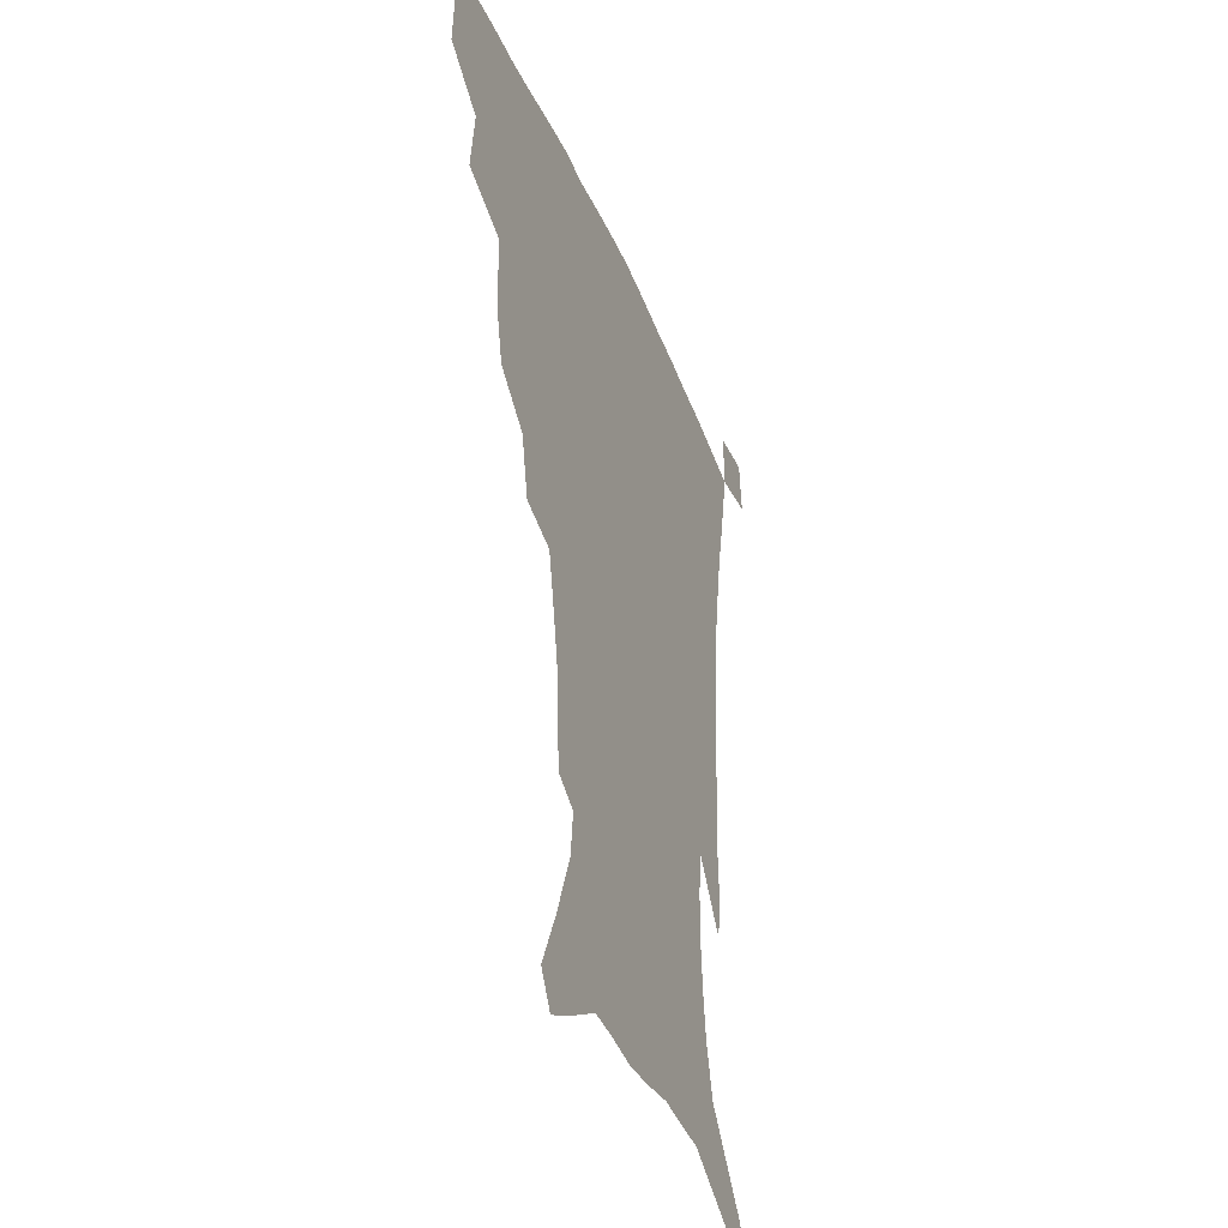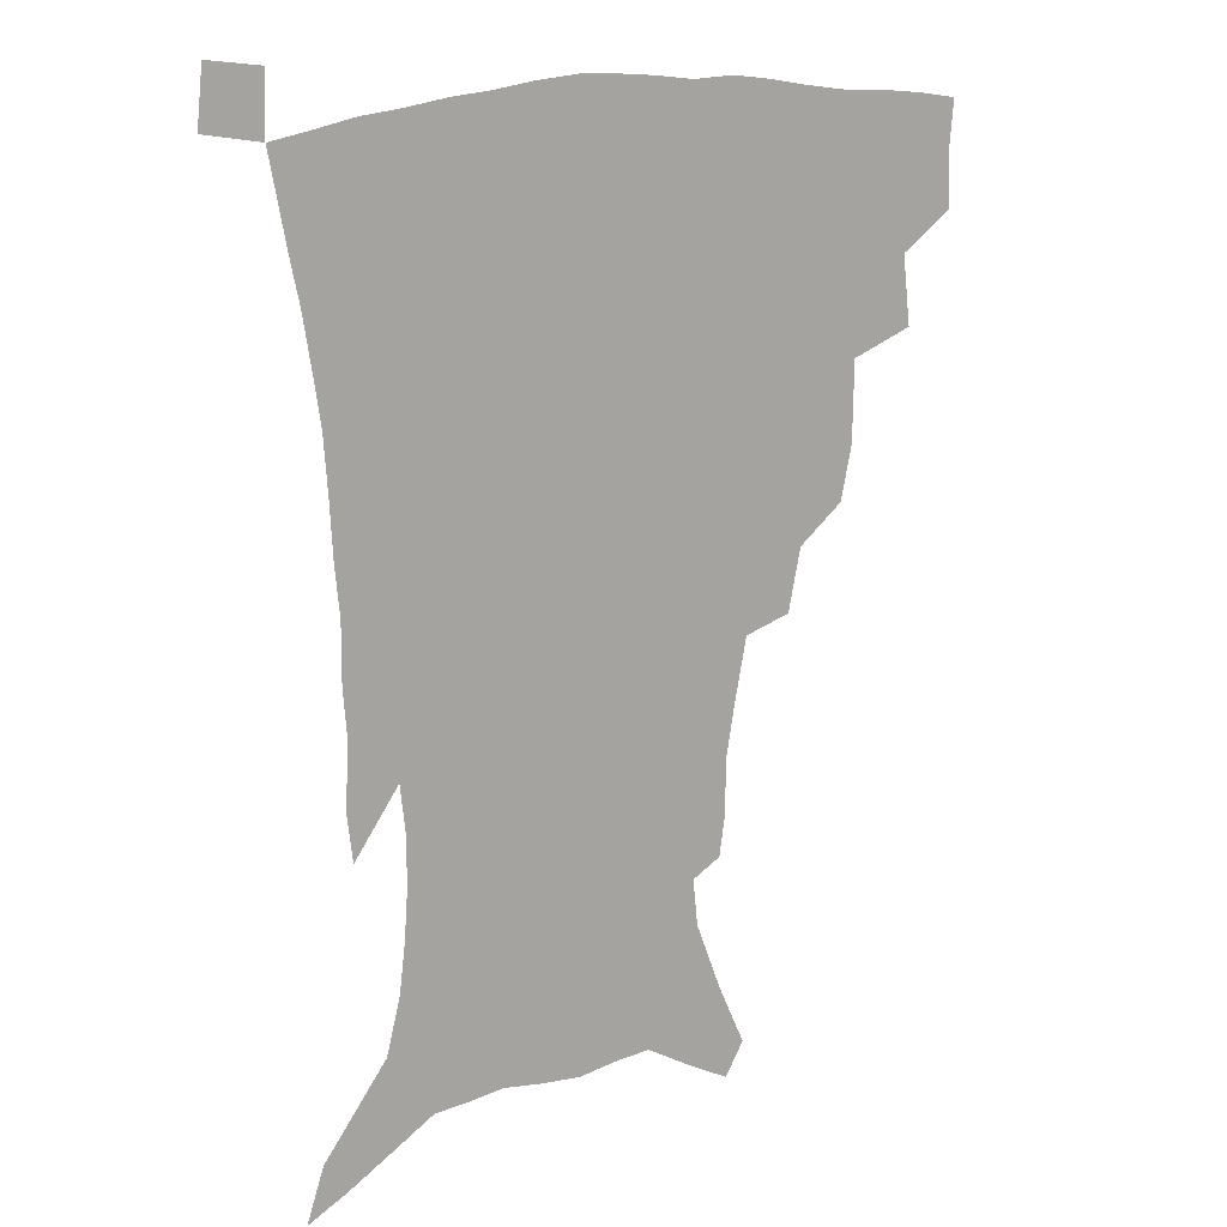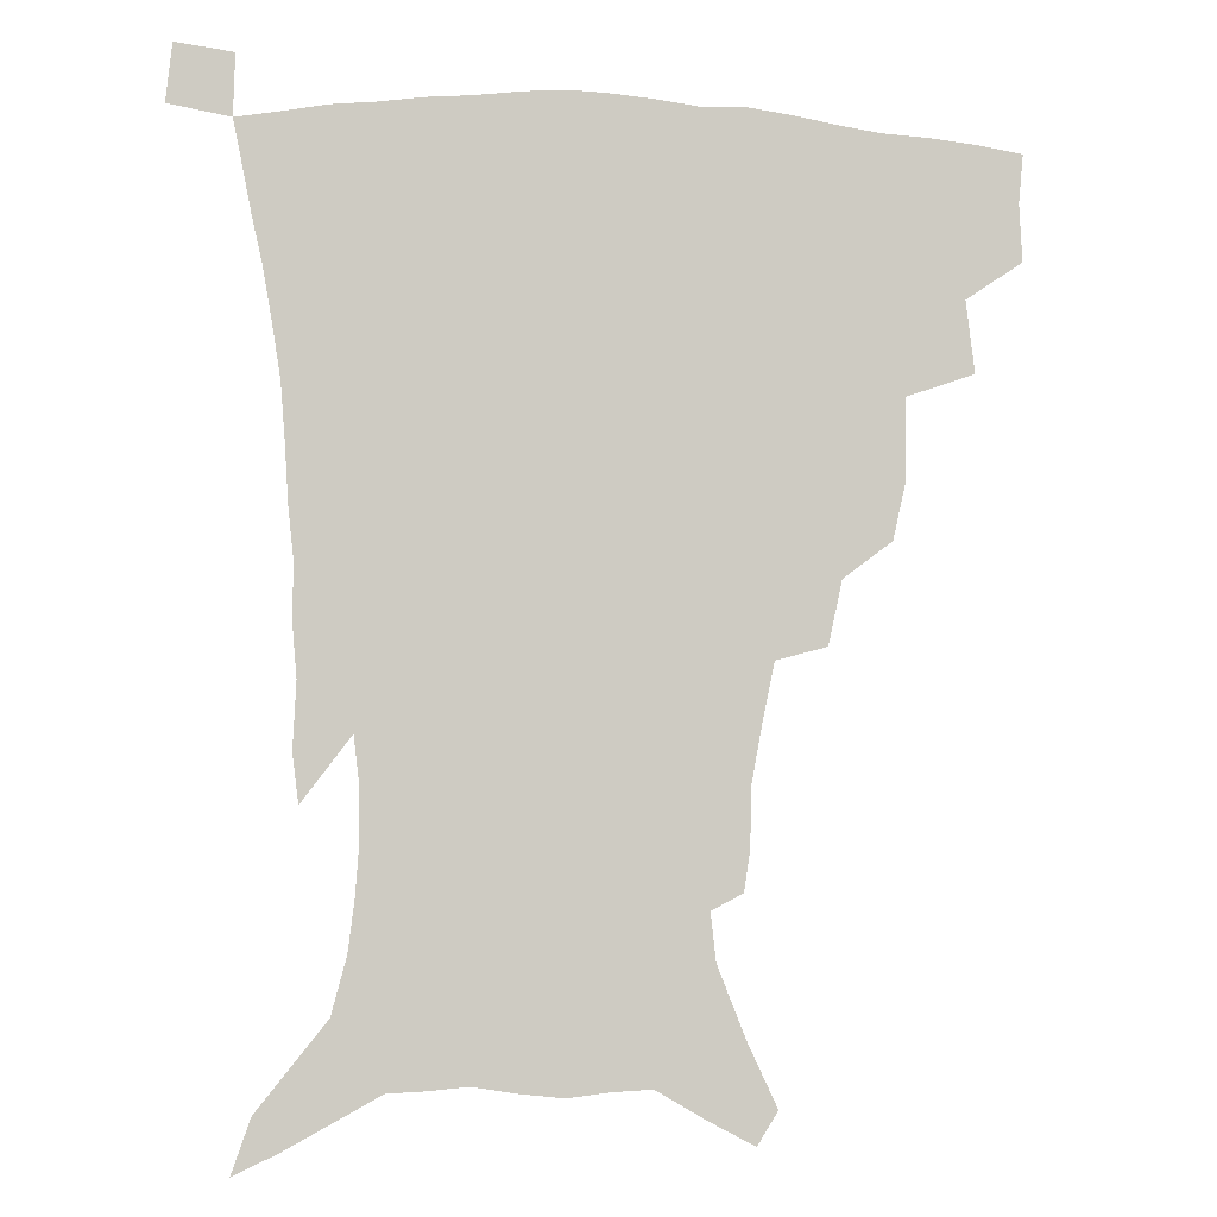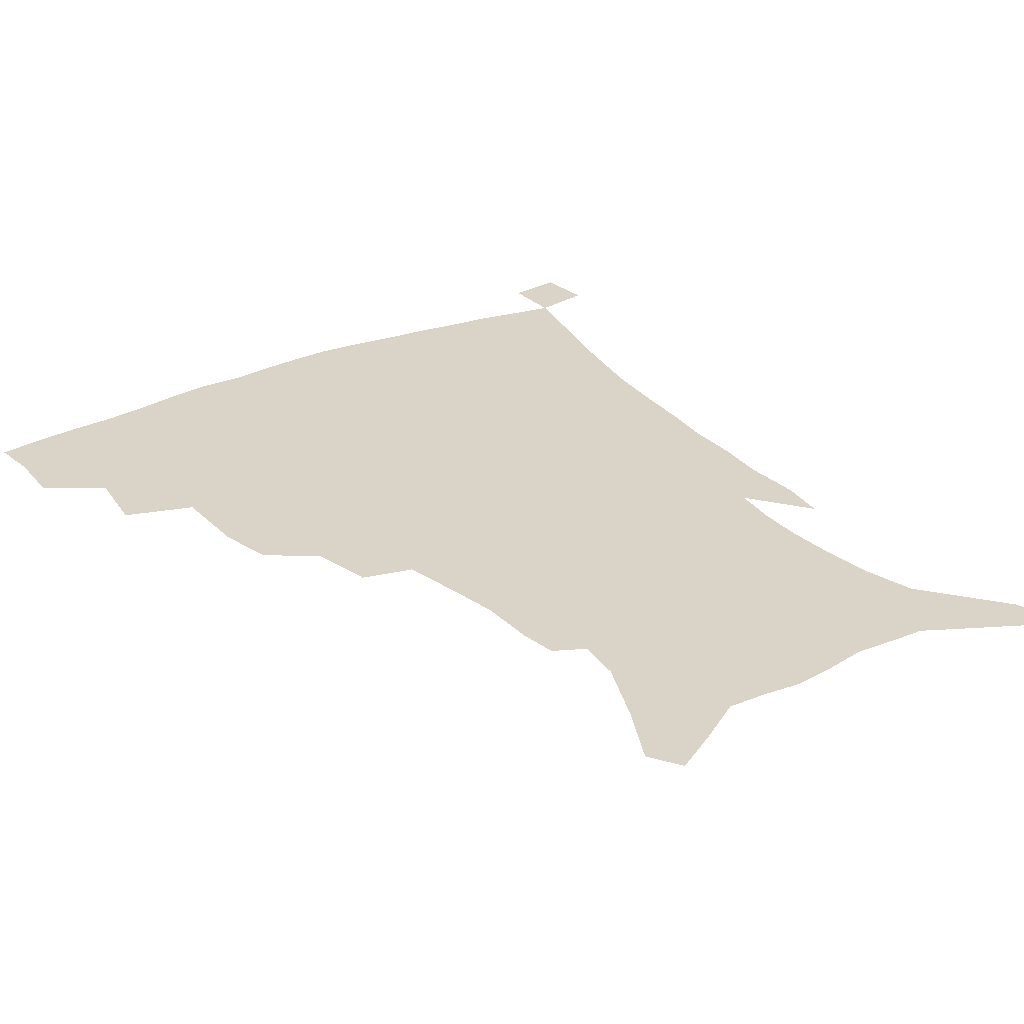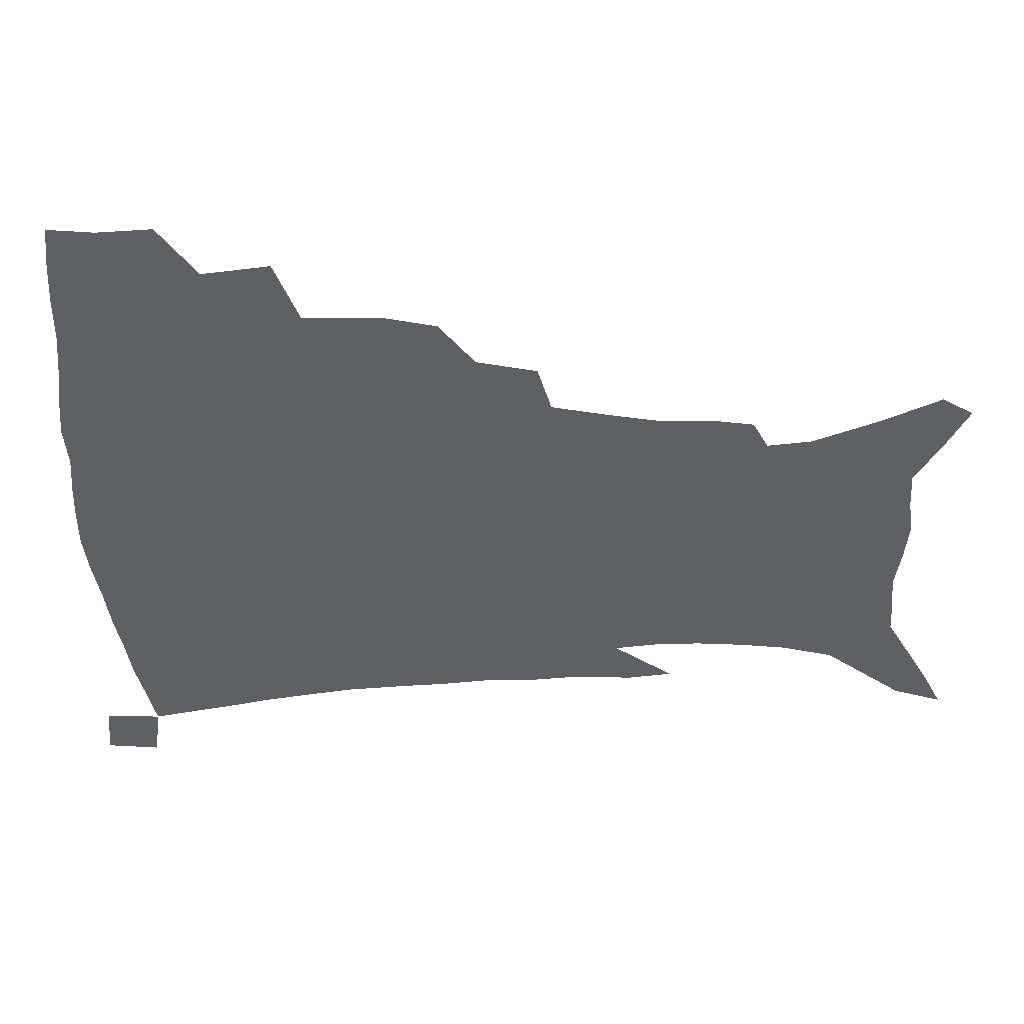
<metadata>
{"format":"obj","ext":"obj","renderer":"f3d","projection":"perspective","resolution":1024,"background":"white","views":[{"elev":-38.1,"azim":-69.5,"up":"+Y"},{"elev":14.1,"azim":142.9,"up":"+Y"},{"elev":-5.2,"azim":167.7,"up":"+Y"},{"elev":28.8,"azim":-33.9,"up":"+Z"},{"elev":-44.0,"azim":-88.6,"up":"+Z"}]}
</metadata>
<code>
v 437.4 396.6 0
v 438.4 415.7 0
v 436.8 431.7 0
v 453.8 360 0
v 456.7 383.6 0
v 455.3 400.7 0
v 454.1 417.2 0
v 452.3 433.8 0
v 481.5 306.2 0
v 477.3 324.6 0
v 476.8 351.9 0
v 475.1 370.8 0
v 473.9 387.9 0
v 471.5 403.4 0
v 469.6 419.1 0
v 467.8 435.2 0
v 502.8 272.8 0
v 498.1 293.9 0
v 495.5 317.4 0
v 493.3 337.5 0
v 492.8 359.5 0
v 491 375.5 0
v 489.1 390.6 0
v 487.1 405.4 0
v 485.3 420.5 0
v 483.9 435.8 0
v 530.2 197 0
v 528.1 210 0
v 527.6 229.8 0
v 524.5 246.7 0
v 520 268.2 0
v 514.9 287.1 0
v 513.4 313.2 0
v 510.9 330 0
v 508.3 345.7 0
v 507 363 0
v 505.5 378.2 0
v 503.6 392.6 0
v 501.8 407.2 0
v 500.2 422 0
v 498.7 437.7 0
v 519.6 131.5 0
v 529.5 152.4 0
v 538.9 175.9 0
v 540.7 191.6 0
v 540.7 211.3 0
v 538.9 226.5 0
v 537 244.1 0
v 533.8 262.1 0
v 530.2 279.6 0
v 526.9 296.8 0
v 525.7 319 0
v 523.7 334.3 0
v 522.5 351.1 0
v 520.9 365.5 0
v 519.8 380.3 0
v 517.8 394.4 0
v 516.4 408.7 0
v 514.9 423.2 0
v 513.3 440 0
v 526.5 120.6 0
v 536.6 142.3 0
v 545 163.9 0
v 549.6 183.4 0
v 550.3 200.6 0
v 550.7 223.1 0
v 548.8 238.6 0
v 546.3 253.2 0
v 543.4 267.7 0
v 540.9 286.1 0
v 539.4 306.2 0
v 537.9 322.8 0
v 536.7 338.6 0
v 536 354.3 0
v 534.9 368.2 0
v 534.3 382.4 0
v 532.5 395.9 0
v 530.9 410.2 0
v 529.3 425.4 0
v 527.6 441.6 0
v 541.8 128.7 0
v 552.3 152.6 0
v 559.1 175.6 0
v 559.9 191.1 0
v 559.9 207.3 0
v 559.9 230.1 0
v 558.3 245.1 0
v 556.6 262.1 0
v 554.1 275.3 0
v 552.3 292.7 0
v 551.3 311.1 0
v 550.3 326.7 0
v 549.7 342.2 0
v 549 356.4 0
v 548.6 370.5 0
v 547.6 383.5 0
v 546.6 396.9 0
v 546 410.7 0
v 544.5 425.2 0
v 542.8 440.9 0
v 558.4 138.4 0
v 566.3 161.3 0
v 568.7 178.1 0
v 569.5 194.9 0
v 569.9 215.6 0
v 569.1 231.6 0
v 567.8 249.2 0
v 566.3 264.8 0
v 564.7 280.5 0
v 563.7 298 0
v 563 314.7 0
v 562 327.6 0
v 562 344.1 0
v 562 358.5 0
v 561.6 371.5 0
v 560.7 384.3 0
v 560.7 397.7 0
v 560 411.3 0
v 558.7 425.7 0
v 556.8 442.4 0
v 571.5 137.8 0
v 577.6 163.9 0
v 579.3 183.3 0
v 579 196.7 0
v 579.2 217.8 0
v 578.5 234 0
v 577.5 249.7 0
v 576.4 265.9 0
v 575.3 280.5 0
v 574.6 297.5 0
v 574.2 315.5 0
v 574.5 331.9 0
v 574.1 344.6 0
v 574.3 358.8 0
v 574.7 372.4 0
v 574.5 385 0
v 574.8 398.2 0
v 574.3 411.4 0
v 572.5 426.9 0
v 570.7 443.4 0
v 585.4 136.2 0
v 588.7 164.5 0
v 589.1 184.1 0
v 589.2 204.3 0
v 588.8 220 0
v 588.2 238.7 0
v 587.5 252.7 0
v 586.8 270.9 0
v 586.5 285.4 0
v 585.9 300.8 0
v 585.8 317.9 0
v 585.9 332.8 0
v 586.4 346.3 0
v 586.9 360.7 0
v 587.2 372.3 0
v 588.3 385.9 0
v 588.2 398.5 0
v 587.9 411.4 0
v 586.4 427.3 0
v 584.7 443.8 0
v 600.1 137.8 0
v 599.8 163.6 0
v 599.2 184 0
v 599 200.9 0
v 598.4 218.4 0
v 597.8 236.5 0
v 597.3 254 0
v 597.3 268 0
v 596.7 287.3 0
v 596.8 301.2 0
v 596.9 317.5 0
v 597.5 330.5 0
v 598.1 346.3 0
v 598.9 359.3 0
v 600.3 373.5 0
v 601.1 386.1 0
v 601.5 398.6 0
v 601.3 412.4 0
v 600.5 427.1 0
v 599.4 442.5 0
v 614.3 140.1 0
v 611.7 160 0
v 609.4 182.5 0
v 608.5 200.5 0
v 607.8 218.8 0
v 607.4 236.9 0
v 607.4 251.5 0
v 607.4 268.4 0
v 607.5 284 0
v 607.6 300.2 0
v 608 315.7 0
v 609 332.8 0
v 609.8 345.4 0
v 610.9 358.1 0
v 612.2 372.7 0
v 613.5 385.5 0
v 614.6 398 0
v 616 411 0
v 615.9 425 0
v 615 440.3 0
v 627.6 139 0
v 622.7 159.8 0
v 620.7 176.4 0
v 618.4 196.9 0
v 616.9 219.4 0
v 616.7 236 0
v 617.3 250 0
v 617.2 268 0
v 618.4 280 0
v 618.6 296.6 0
v 619.2 311.8 0
v 619.6 331.3 0
v 621.1 345.1 0
v 622.7 357.1 0
v 624.3 370.6 0
v 625.9 383.7 0
v 627.7 396.8 0
v 629.7 409.9 0
v 630.1 423.5 0
v 629.6 438.8 0
v 639.8 138.6 0
v 634.7 156.4 0
v 630 177.5 0
v 628.4 193.6 0
v 627 212.9 0
v 626.7 230.2 0
v 627.8 243.8 0
v 627.8 262.2 0
v 628.5 278.1 0
v 629.1 293.9 0
v 630 309.6 0
v 631.5 324.3 0
v 632.3 341.5 0
v 634.4 354.2 0
v 636.3 368.2 0
v 638.3 382.9 0
v 640.4 395.1 0
v 642.5 408.6 0
v 644.2 421.6 0
v 644.7 436.5 0
v 655.1 130.3 0
v 647.7 150.6 0
v 642 170.7 0
v 639.2 187.7 0
v 636.6 208.3 0
v 636.7 223.4 0
v 637.5 238.6 0
v 638.1 256.1 0
v 638.8 273.1 0
v 640.3 287.5 0
v 640.7 305.3 0
v 642.6 319.1 0
v 643.6 336.1 0
v 645.9 350.3 0
v 648.3 364.1 0
v 650.4 379.6 0
v 653.1 393.3 0
v 655.4 406.6 0
v 657.6 419.9 0
v 658.9 434.8 0
v 670.1 122.2 0
v 662.3 142.5 0
v 656.1 160.9 0
v 651.2 179.4 0
v 649.1 196 0
v 647.9 212.8 0
v 648.1 229.1 0
v 649.9 244.4 0
v 651.4 260.8 0
v 651.9 278.5 0
v 652.5 296 0
v 653.9 311.8 0
v 657 325 0
v 657.5 344.6 0
v 659.9 360.4 0
v 662 377 0
v 665.7 389.7 0
v 668.4 404.2 0
v 671.1 417.8 0
v 673.6 431.8 0
v 684.8 115.3 0
v 678.8 132.8 0
v 666 223.2 0
v 668 239 0
v 667 260.4 0
v 668.4 276.7 0
v 668.3 296 0
v 670 312.4 0
v 671.2 331.2 0
v 672.7 350.2 0
v 675.4 367.2 0
v 678.4 384.6 0
v 681.9 399.9 0
v 684.9 414.9 0
v 687.8 429.2 0
v 687.3 449.2 0
v 708 432.3 0
v 706 451.3 0
f 5 6 1
f 1 6 2
f 6 7 2
f 2 7 3
f 7 8 3
f 11 12 4
f 4 12 5
f 12 13 5
f 5 13 6
f 13 14 6
f 6 14 7
f 14 15 7
f 7 15 8
f 15 16 8
f 18 19 9
f 9 19 10
f 19 20 10
f 10 20 11
f 20 21 11
f 11 21 12
f 21 22 12
f 12 22 13
f 22 23 13
f 13 23 14
f 23 24 14
f 14 24 15
f 24 25 15
f 15 25 16
f 25 26 16
f 31 32 17
f 17 32 18
f 32 33 18
f 18 33 19
f 33 34 19
f 19 34 20
f 34 35 20
f 20 35 21
f 35 36 21
f 21 36 22
f 36 37 22
f 22 37 23
f 37 38 23
f 23 38 24
f 38 39 24
f 24 39 25
f 39 40 25
f 25 40 26
f 40 41 26
f 45 46 27
f 27 46 28
f 46 47 28
f 28 47 29
f 47 48 29
f 29 48 30
f 48 49 30
f 30 49 31
f 49 50 31
f 31 50 32
f 50 51 32
f 32 51 33
f 51 52 33
f 33 52 34
f 52 53 34
f 34 53 35
f 53 54 35
f 35 54 36
f 54 55 36
f 36 55 37
f 55 56 37
f 37 56 38
f 56 57 38
f 38 57 39
f 57 58 39
f 39 58 40
f 58 59 40
f 40 59 41
f 59 60 41
f 61 62 42
f 42 62 43
f 62 63 43
f 43 63 44
f 63 64 44
f 44 64 45
f 64 65 45
f 45 65 46
f 65 66 46
f 46 66 47
f 66 67 47
f 47 67 48
f 67 68 48
f 48 68 49
f 68 69 49
f 49 69 50
f 69 70 50
f 50 70 51
f 70 71 51
f 51 71 52
f 71 72 52
f 52 72 53
f 72 73 53
f 53 73 54
f 73 74 54
f 54 74 55
f 74 75 55
f 55 75 56
f 75 76 56
f 56 76 57
f 76 77 57
f 57 77 58
f 77 78 58
f 58 78 59
f 78 79 59
f 59 79 60
f 79 80 60
f 61 81 62
f 81 82 62
f 62 82 63
f 82 83 63
f 63 83 64
f 83 84 64
f 64 84 65
f 84 85 65
f 65 85 66
f 85 86 66
f 66 86 67
f 86 87 67
f 67 87 68
f 87 88 68
f 68 88 69
f 88 89 69
f 69 89 70
f 89 90 70
f 70 90 71
f 90 91 71
f 71 91 72
f 91 92 72
f 72 92 73
f 92 93 73
f 73 93 74
f 93 94 74
f 74 94 75
f 94 95 75
f 75 95 76
f 95 96 76
f 76 96 77
f 96 97 77
f 77 97 78
f 97 98 78
f 78 98 79
f 98 99 79
f 79 99 80
f 99 100 80
f 81 101 82
f 101 102 82
f 82 102 83
f 102 103 83
f 83 103 84
f 103 104 84
f 84 104 85
f 104 105 85
f 85 105 86
f 105 106 86
f 86 106 87
f 106 107 87
f 87 107 88
f 107 108 88
f 88 108 89
f 108 109 89
f 89 109 90
f 109 110 90
f 90 110 91
f 110 111 91
f 91 111 92
f 111 112 92
f 92 112 93
f 112 113 93
f 93 113 94
f 113 114 94
f 94 114 95
f 114 115 95
f 95 115 96
f 115 116 96
f 96 116 97
f 116 117 97
f 97 117 98
f 117 118 98
f 98 118 99
f 118 119 99
f 99 119 100
f 119 120 100
f 101 121 102
f 121 122 102
f 102 122 103
f 122 123 103
f 103 123 104
f 123 124 104
f 104 124 105
f 124 125 105
f 105 125 106
f 125 126 106
f 106 126 107
f 126 127 107
f 107 127 108
f 127 128 108
f 108 128 109
f 128 129 109
f 109 129 110
f 129 130 110
f 110 130 111
f 130 131 111
f 111 131 112
f 131 132 112
f 112 132 113
f 132 133 113
f 113 133 114
f 133 134 114
f 114 134 115
f 134 135 115
f 115 135 116
f 135 136 116
f 116 136 117
f 136 137 117
f 117 137 118
f 137 138 118
f 118 138 119
f 138 139 119
f 119 139 120
f 139 140 120
f 121 141 122
f 141 142 122
f 122 142 123
f 142 143 123
f 123 143 124
f 143 144 124
f 124 144 125
f 144 145 125
f 125 145 126
f 145 146 126
f 126 146 127
f 146 147 127
f 127 147 128
f 147 148 128
f 128 148 129
f 148 149 129
f 129 149 130
f 149 150 130
f 130 150 131
f 150 151 131
f 131 151 132
f 151 152 132
f 132 152 133
f 152 153 133
f 133 153 134
f 153 154 134
f 134 154 135
f 154 155 135
f 135 155 136
f 155 156 136
f 136 156 137
f 156 157 137
f 137 157 138
f 157 158 138
f 138 158 139
f 158 159 139
f 139 159 140
f 159 160 140
f 141 161 142
f 161 162 142
f 142 162 143
f 162 163 143
f 143 163 144
f 163 164 144
f 144 164 145
f 164 165 145
f 145 165 146
f 165 166 146
f 146 166 147
f 166 167 147
f 147 167 148
f 167 168 148
f 148 168 149
f 168 169 149
f 149 169 150
f 169 170 150
f 150 170 151
f 170 171 151
f 151 171 152
f 171 172 152
f 152 172 153
f 172 173 153
f 153 173 154
f 173 174 154
f 154 174 155
f 174 175 155
f 155 175 156
f 175 176 156
f 156 176 157
f 176 177 157
f 157 177 158
f 177 178 158
f 158 178 159
f 178 179 159
f 159 179 160
f 179 180 160
f 161 181 162
f 181 182 162
f 162 182 163
f 182 183 163
f 163 183 164
f 183 184 164
f 164 184 165
f 184 185 165
f 165 185 166
f 185 186 166
f 166 186 167
f 186 187 167
f 167 187 168
f 187 188 168
f 168 188 169
f 188 189 169
f 169 189 170
f 189 190 170
f 170 190 171
f 190 191 171
f 171 191 172
f 191 192 172
f 172 192 173
f 192 193 173
f 173 193 174
f 193 194 174
f 174 194 175
f 194 195 175
f 175 195 176
f 195 196 176
f 176 196 177
f 196 197 177
f 177 197 178
f 197 198 178
f 178 198 179
f 198 199 179
f 179 199 180
f 199 200 180
f 181 201 182
f 201 202 182
f 182 202 183
f 202 203 183
f 183 203 184
f 203 204 184
f 184 204 185
f 204 205 185
f 185 205 186
f 205 206 186
f 186 206 187
f 206 207 187
f 187 207 188
f 207 208 188
f 188 208 189
f 208 209 189
f 189 209 190
f 209 210 190
f 190 210 191
f 210 211 191
f 191 211 192
f 211 212 192
f 192 212 193
f 212 213 193
f 193 213 194
f 213 214 194
f 194 214 195
f 214 215 195
f 195 215 196
f 215 216 196
f 196 216 197
f 216 217 197
f 197 217 198
f 217 218 198
f 198 218 199
f 218 219 199
f 199 219 200
f 219 220 200
f 201 221 202
f 221 222 202
f 202 222 203
f 222 223 203
f 203 223 204
f 223 224 204
f 204 224 205
f 224 225 205
f 205 225 206
f 225 226 206
f 206 226 207
f 226 227 207
f 207 227 208
f 227 228 208
f 208 228 209
f 228 229 209
f 209 229 210
f 229 230 210
f 210 230 211
f 230 231 211
f 211 231 212
f 231 232 212
f 212 232 213
f 232 233 213
f 213 233 214
f 233 234 214
f 214 234 215
f 234 235 215
f 215 235 216
f 235 236 216
f 216 236 217
f 236 237 217
f 217 237 218
f 237 238 218
f 218 238 219
f 238 239 219
f 219 239 220
f 239 240 220
f 221 241 222
f 241 242 222
f 222 242 223
f 242 243 223
f 223 243 224
f 243 244 224
f 224 244 225
f 244 245 225
f 225 245 226
f 245 246 226
f 226 246 227
f 246 247 227
f 227 247 228
f 247 248 228
f 228 248 229
f 248 249 229
f 229 249 230
f 249 250 230
f 230 250 231
f 250 251 231
f 231 251 232
f 251 252 232
f 232 252 233
f 252 253 233
f 233 253 234
f 253 254 234
f 234 254 235
f 254 255 235
f 235 255 236
f 255 256 236
f 236 256 237
f 256 257 237
f 237 257 238
f 257 258 238
f 238 258 239
f 258 259 239
f 239 259 240
f 259 260 240
f 241 261 242
f 261 262 242
f 242 262 243
f 262 263 243
f 243 263 244
f 263 264 244
f 244 264 245
f 264 265 245
f 245 265 246
f 265 266 246
f 246 266 247
f 266 267 247
f 247 267 248
f 267 268 248
f 248 268 249
f 268 269 249
f 249 269 250
f 269 270 250
f 250 270 251
f 270 271 251
f 251 271 252
f 271 272 252
f 252 272 253
f 272 273 253
f 253 273 254
f 273 274 254
f 254 274 255
f 274 275 255
f 255 275 256
f 275 276 256
f 256 276 257
f 276 277 257
f 257 277 258
f 277 278 258
f 258 278 259
f 278 279 259
f 259 279 260
f 279 280 260
f 261 281 262
f 281 282 262
f 262 282 263
f 268 283 269
f 283 284 269
f 269 284 270
f 284 285 270
f 270 285 271
f 285 286 271
f 271 286 272
f 286 287 272
f 272 287 273
f 287 288 273
f 273 288 274
f 288 289 274
f 274 289 275
f 289 290 275
f 275 290 276
f 290 291 276
f 276 291 277
f 291 292 277
f 277 292 278
f 292 293 278
f 278 293 279
f 293 294 279
f 279 294 280
f 294 295 280
f 295 297 296
f 297 298 296

</code>
